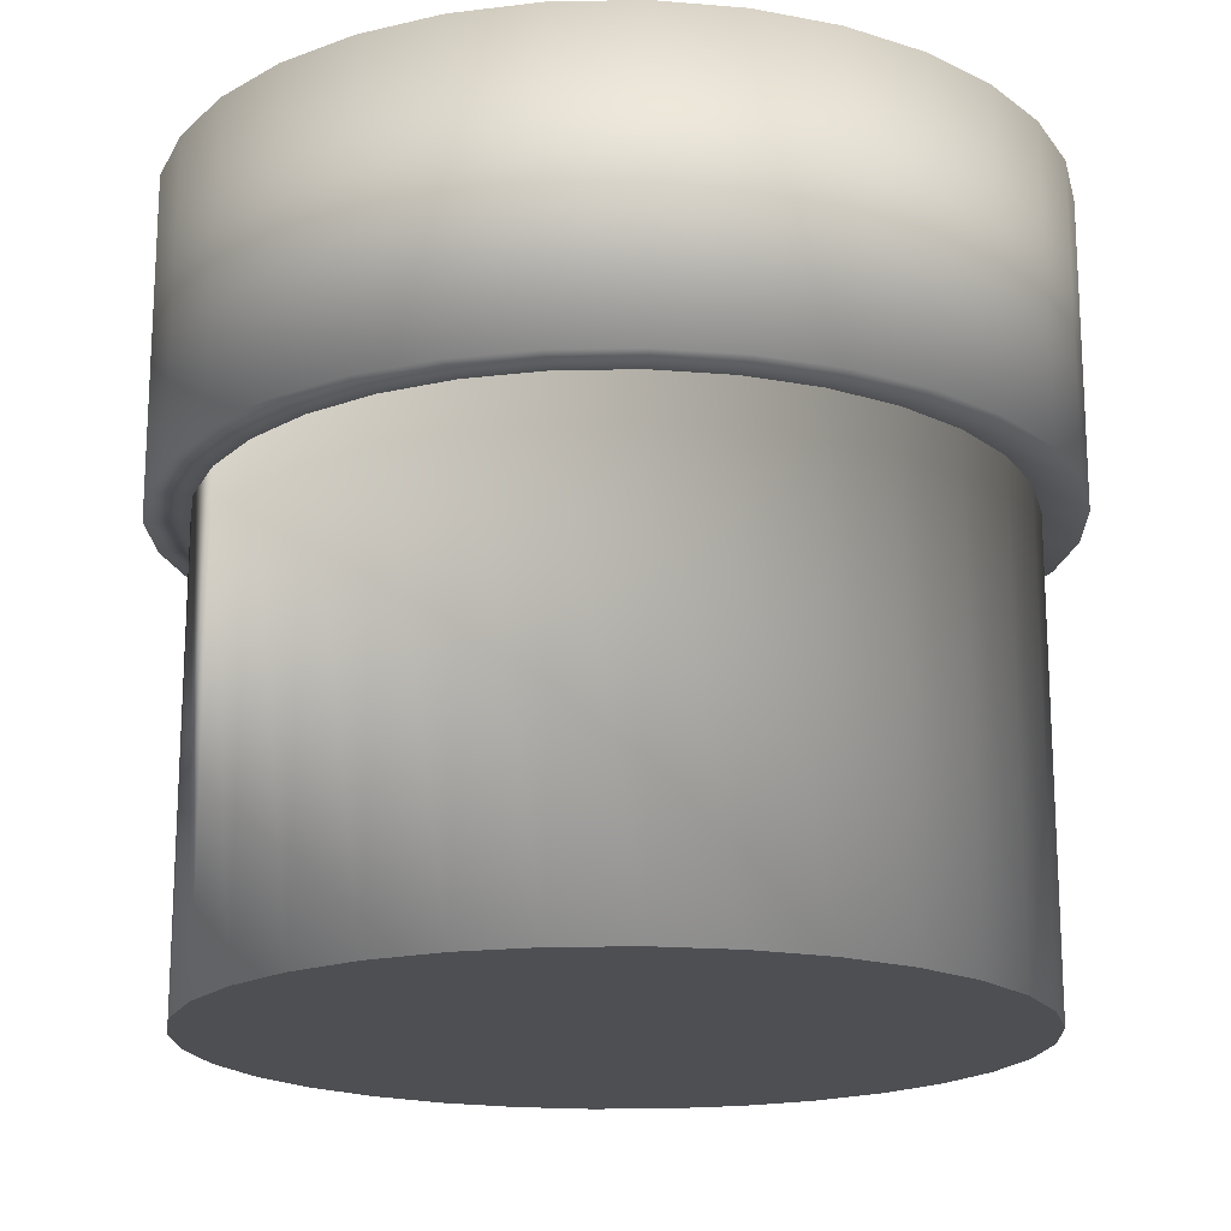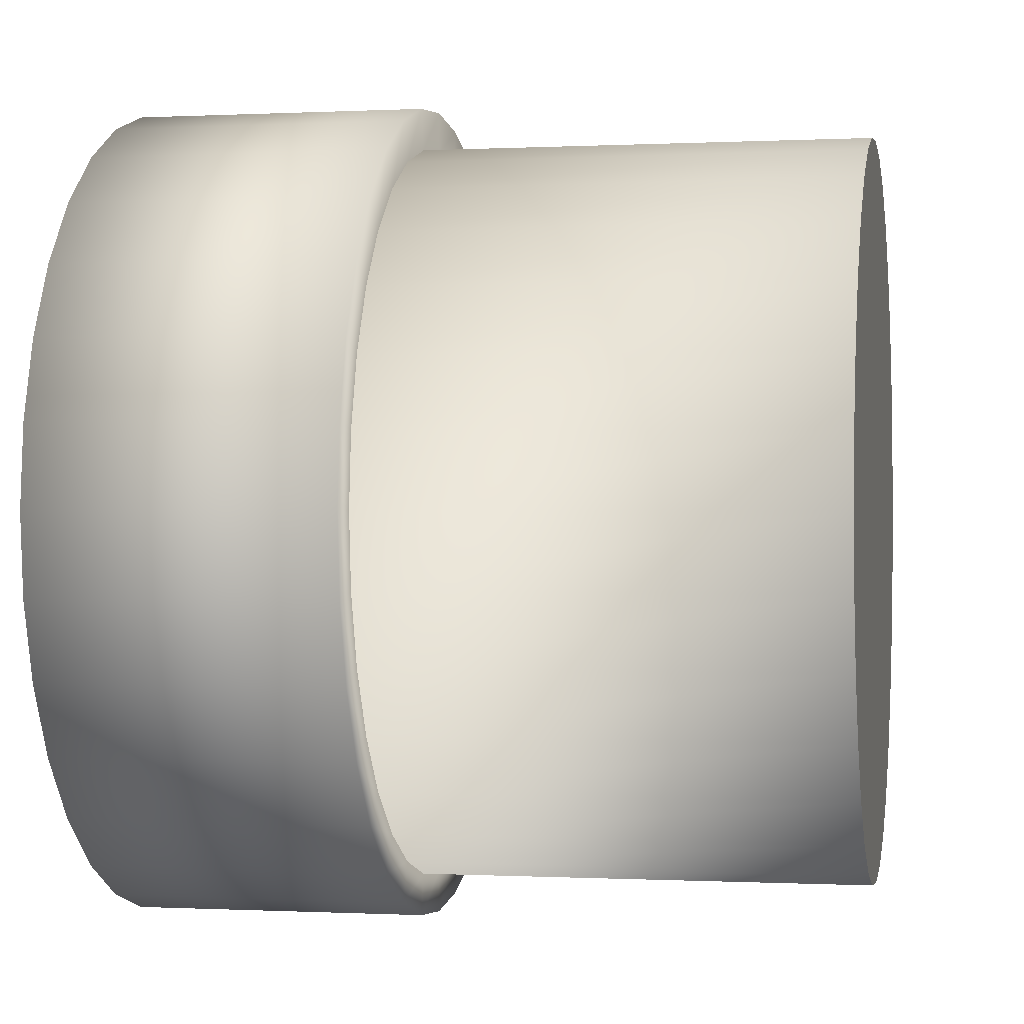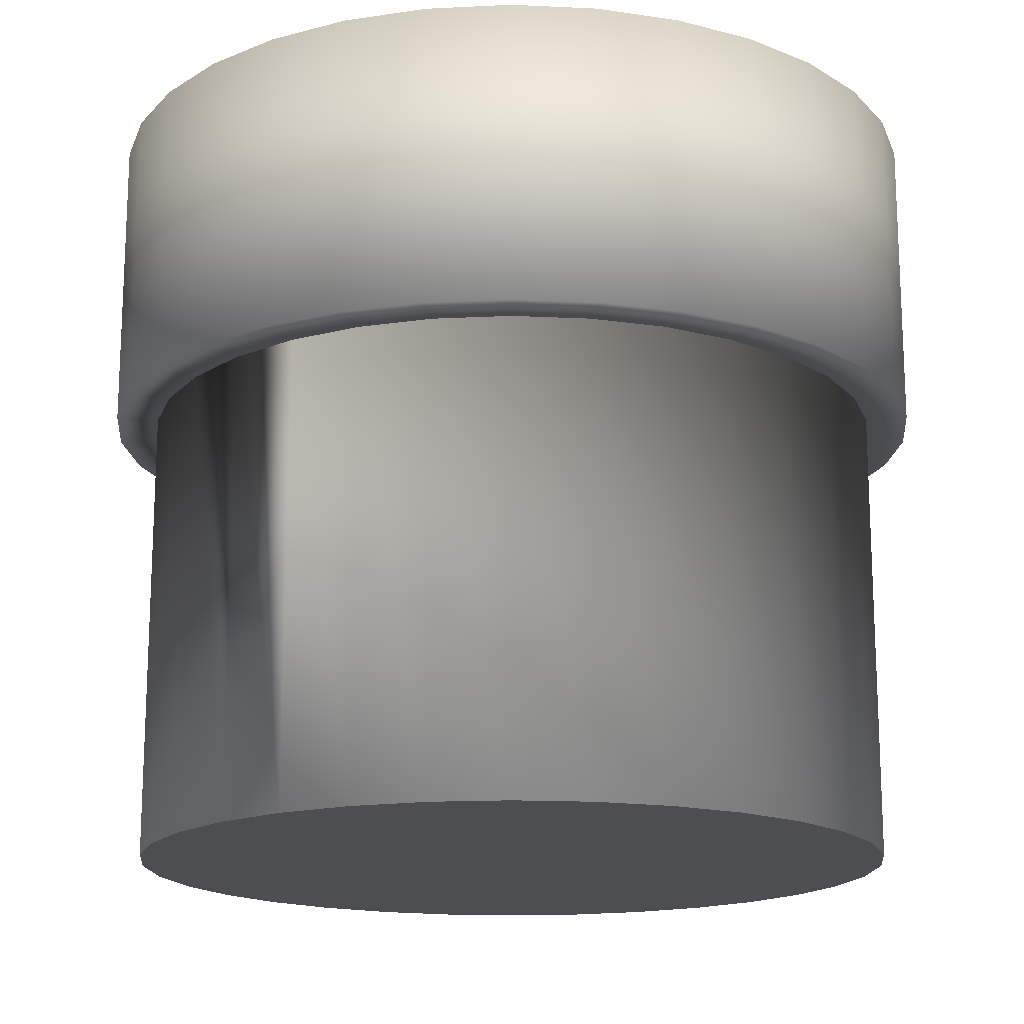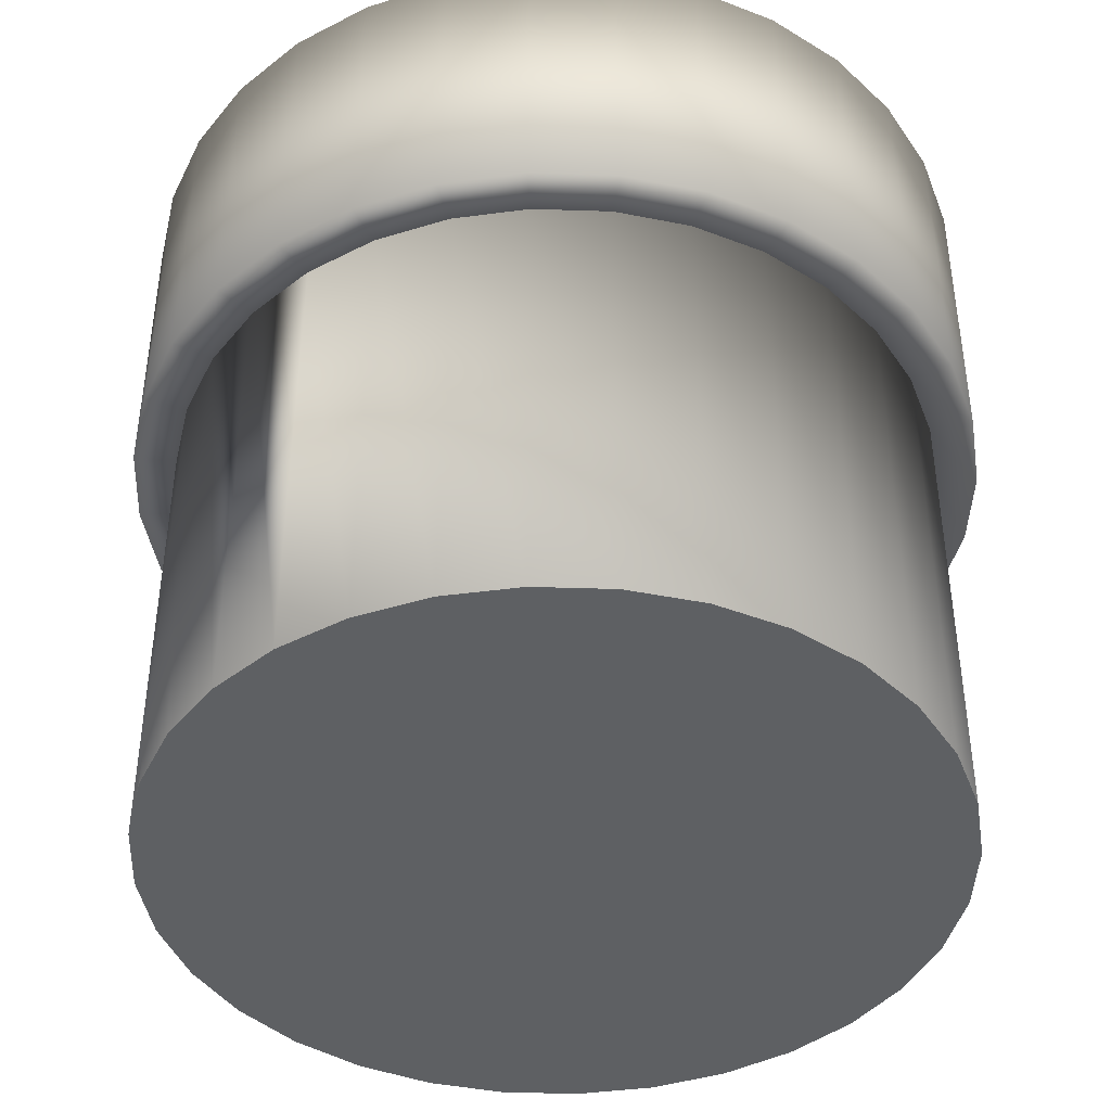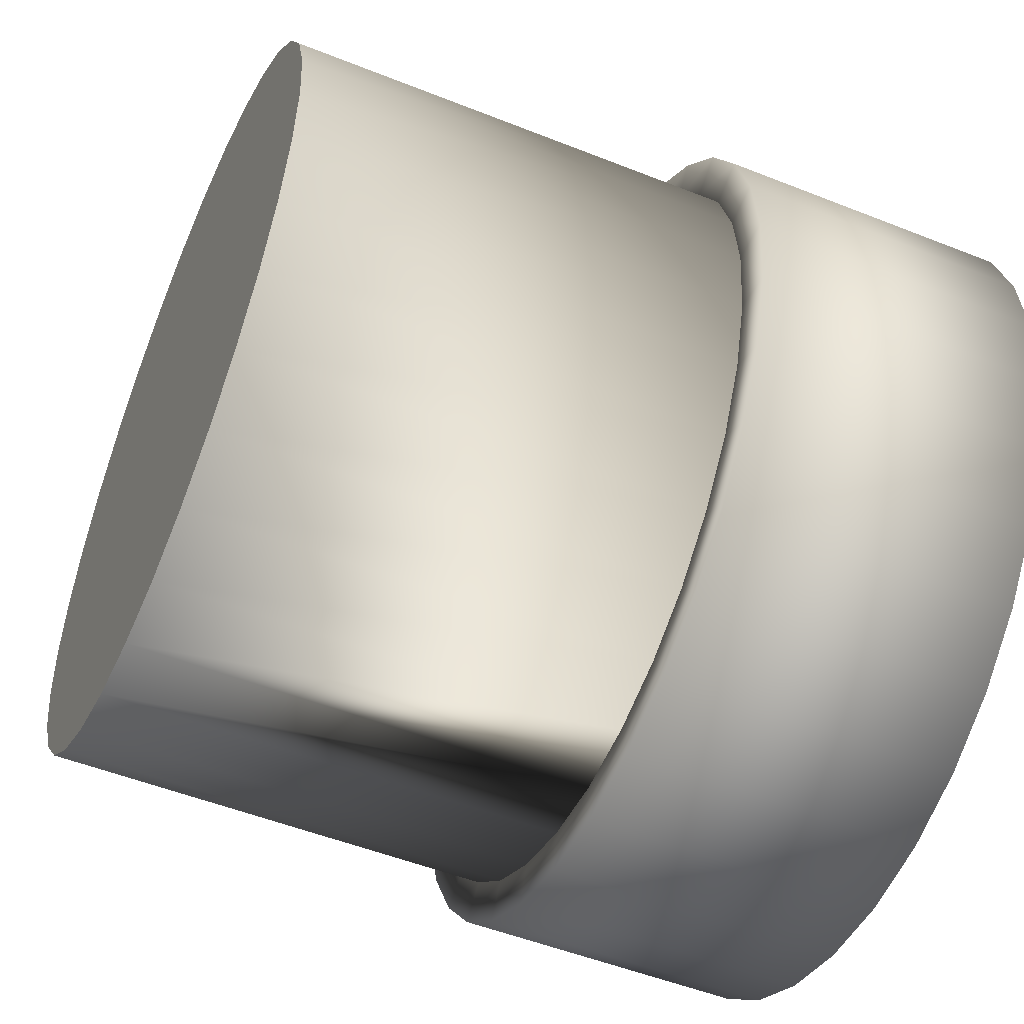
<metadata>
{"format":"obj","ext":"obj","renderer":"f3d","projection":"perspective","resolution":1024,"background":"white","views":[{"elev":-18.1,"azim":-104.8,"up":"+Y"},{"elev":-0.2,"azim":-79.1,"up":"+Z"},{"elev":-16.6,"azim":-134.9,"up":"+Y"},{"elev":-42.4,"azim":-131.6,"up":"+Y"},{"elev":-51.5,"azim":66.6,"up":"+Z"}]}
</metadata>
<code>
o Cylinder
v 0 -1 -1
v -0 1 -0.8051
v 0.1951 -1 -0.9808
v 0.1571 1 -0.7896
v 0.3827 -1 -0.9239
v 0.3081 1 -0.7438
v 0.5556 -1 -0.8315
v 0.4473 1 -0.6694
v 0.7071 -1 -0.7071
v 0.5693 1 -0.5693
v 0.8315 -1 -0.5556
v 0.6694 1 -0.4473
v 0.9239 -1 -0.3827
v 0.7438 1 -0.3081
v 0.9808 -1 -0.1951
v 0.7896 1 -0.1571
v 1 -1 -0
v 0.8051 1 -0
v 0.9808 -1 0.1951
v 0.7896 1 0.1571
v 0.9239 -1 0.3827
v 0.7438 1 0.3081
v 0.8315 -1 0.5556
v 0.6694 1 0.4473
v 0.7071 -1 0.7071
v 0.5693 1 0.5693
v 0.5556 -1 0.8315
v 0.4473 1 0.6694
v 0.3827 -1 0.9239
v 0.3081 1 0.7438
v 0.1951 -1 0.9808
v 0.1571 1 0.7896
v -0 -1 1
v -0 1 0.8051
v -0.1951 -1 0.9808
v -0.1571 1 0.7896
v -0.3827 -1 0.9239
v -0.3081 1 0.7438
v -0.5556 -1 0.8315
v -0.4473 1 0.6694
v -0.7071 -1 0.7071
v -0.5693 1 0.5693
v -0.8315 -1 0.5556
v -0.6694 1 0.4473
v -0.9239 -1 0.3827
v -0.7438 1 0.3081
v -0.9808 -1 0.1951
v -0.7896 1 0.1571
v -1 -1 -1e-06
v -0.8051 1 -1e-06
v -0.9808 -1 -0.1951
v -0.7896 1 -0.1571
v -0.9239 -1 -0.3827
v -0.7438 1 -0.3081
v -0.8315 -1 -0.5556
v -0.6694 1 -0.4473
v -0.7071 -1 -0.7071
v -0.5693 1 -0.5693
v -0.5556 -1 -0.8315
v -0.4473 1 -0.6694
v -0.3827 -1 -0.9239
v -0.3081 1 -0.7438
v -0.1951 -1 -0.9808
v -0.1571 1 -0.7896
v 0.1951 1 -0.9808
v 0 1 -1
v 0.3827 1 -0.9239
v 0.5556 1 -0.8315
v 0.7071 1 -0.7071
v 0.8315 1 -0.5556
v 0.9239 1 -0.3827
v 0.9808 1 -0.1951
v 1 1 -0
v 0.9808 1 0.1951
v 0.9239 1 0.3827
v 0.8315 1 0.5556
v 0.7071 1 0.7071
v 0.5556 1 0.8315
v 0.3827 1 0.9239
v 0.1951 1 0.9808
v -0 1 1
v -0.1951 1 0.9808
v -0.3827 1 0.9239
v -0.5556 1 0.8315
v -0.7071 1 0.7071
v -0.8315 1 0.5556
v -0.9239 1 0.3827
v -0.9808 1 0.1951
v -1 1 -1e-06
v -0.9808 1 -0.1951
v -0.9239 1 -0.3827
v -0.8315 1 -0.5556
v -0.7071 1 -0.7071
v -0.5556 1 -0.8315
v -0.3827 1 -0.9239
v -0.1951 1 -0.9808
v 0.1571 -0.3703 -0.7896
v -0 -0.3703 -0.8051
v 0.3081 -0.3703 -0.7438
v 0.4473 -0.3703 -0.6694
v 0.5693 -0.3703 -0.5693
v 0.6694 -0.3703 -0.4473
v 0.7438 -0.3703 -0.3081
v 0.7896 -0.3703 -0.1571
v 0.8051 -0.3703 -0
v 0.7896 -0.3703 0.1571
v 0.7438 -0.3703 0.3081
v 0.6694 -0.3703 0.4473
v 0.5693 -0.3703 0.5693
v 0.4473 -0.3703 0.6694
v 0.3081 -0.3703 0.7438
v 0.1571 -0.3703 0.7896
v -0 -0.3703 0.8051
v -0.1571 -0.3703 0.7896
v -0.3081 -0.3703 0.7438
v -0.4473 -0.3703 0.6694
v -0.5693 -0.3703 0.5693
v -0.6694 -0.3703 0.4473
v -0.7438 -0.3703 0.3081
v -0.7896 -0.3703 0.1571
v -0.8051 -0.3703 -1e-06
v -0.7896 -0.3703 -0.1571
v -0.7438 -0.3703 -0.3081
v -0.6694 -0.3703 -0.4473
v -0.5693 -0.3703 -0.5693
v -0.4473 -0.3703 -0.6694
v -0.3081 -0.3703 -0.7438
v -0.1571 -0.3703 -0.7896
v 0 0.207 -1
v 0.1951 0.207 -0.9808
v 0.3827 0.207 -0.9239
v 0.5556 0.207 -0.8315
v 0.7071 0.207 -0.7071
v 0.8315 0.207 -0.5556
v 0.9239 0.207 -0.3827
v 0.9808 0.207 -0.1951
v 1 0.207 -0
v 0.9808 0.207 0.1951
v 0.9239 0.207 0.3827
v 0.8315 0.207 0.5556
v 0.7071 0.207 0.7071
v 0.5556 0.207 0.8315
v 0.3827 0.207 0.9239
v 0.1951 0.207 0.9808
v -0 0.207 1
v -0.1951 0.207 0.9808
v -0.3827 0.207 0.9239
v -0.5556 0.207 0.8315
v -0.7071 0.207 0.7071
v -0.8315 0.207 0.5556
v -0.9239 0.207 0.3827
v -0.9808 0.207 0.1951
v -1 0.207 -1e-06
v -0.9808 0.207 -0.1951
v -0.9239 0.207 -0.3827
v -0.8315 0.207 -0.5556
v -0.7071 0.207 -0.7071
v -0.5556 0.207 -0.8315
v -0.3827 0.207 -0.9239
v -0.1951 0.207 -0.9808
v 0.1951 1 -0.9808
v 0 1 -1
v 0 0.207 -1
v 0.3827 1 -0.9239
v 0.5556 1 -0.8315
v 0.7071 1 -0.7071
v 0.8315 1 -0.5556
v 0.9239 1 -0.3827
v 0.9808 1 -0.1951
v 1 1 -0
v 0.9808 1 0.1951
v 0.9239 1 0.3827
v 0.8315 1 0.5556
v 0.7071 1 0.7071
v 0.5556 1 0.8315
v 0.3827 1 0.9239
v 0.1951 1 0.9808
v -0 1 1
v -0.1951 1 0.9808
v -0.3827 1 0.9239
v -0.5556 1 0.8315
v -0.7071 1 0.7071
v -0.8315 1 0.5556
v -0.9239 1 0.3827
v -0.9808 1 0.1951
v -1 1 -1e-06
v -0.9808 1 -0.1951
v -0.9239 1 -0.3827
v -0.8315 1 -0.5556
v -0.7071 1 -0.7071
v -0.5556 1 -0.8315
v -0.3827 1 -0.9239
v -0.1951 1 -0.9808
v 0.1951 0.207 -0.9808
v 0.3827 0.207 -0.9239
v 0.5556 0.207 -0.8315
v 0.7071 0.207 -0.7071
v 0.8315 0.207 -0.5556
v 0.9239 0.207 -0.3827
v 0.9808 0.207 -0.1951
v 1 0.207 -0
v 0.9808 0.207 0.1951
v 0.9239 0.207 0.3827
v 0.8315 0.207 0.5556
v 0.7071 0.207 0.7071
v 0.5556 0.207 0.8315
v 0.3827 0.207 0.9239
v 0.1951 0.207 0.9808
v -0 0.207 1
v -0.1951 0.207 0.9808
v -0.3827 0.207 0.9239
v -0.5556 0.207 0.8315
v -0.7071 0.207 0.7071
v -0.8315 0.207 0.5556
v -0.9239 0.207 0.3827
v -0.9808 0.207 0.1951
v -1 0.207 -1e-06
v -0.9808 0.207 -0.1951
v -0.9239 0.207 -0.3827
v -0.8315 0.207 -0.5556
v -0.7071 0.207 -0.7071
v -0.5556 0.207 -0.8315
v -0.3827 0.207 -0.9239
v -0.1951 0.207 -0.9808
v 0.2168 1 -1.09
v 0 1 -1.111
v 0 0.207 -1.111
v 0.4253 1 -1.027
v 0.6175 1 -0.9241
v 0.7859 1 -0.7859
v 0.9241 1 -0.6175
v 1.027 1 -0.4253
v 1.09 1 -0.2168
v 1.111 1 -0
v 1.09 1 0.2168
v 1.027 1 0.4253
v 0.9241 1 0.6175
v 0.7859 1 0.7859
v 0.6175 1 0.9241
v 0.4253 1 1.027
v 0.2168 1 1.09
v -0 1 1.111
v -0.2168 1 1.09
v -0.4253 1 1.027
v -0.6175 1 0.9241
v -0.7859 1 0.7859
v -0.9241 1 0.6175
v -1.027 1 0.4253
v -1.09 1 0.2168
v -1.111 1 -1e-06
v -1.09 1 -0.2168
v -1.027 1 -0.4253
v -0.9241 1 -0.6175
v -0.7859 1 -0.7859
v -0.6175 1 -0.9241
v -0.4253 1 -1.027
v -0.2168 1 -1.09
v 0.2168 0.207 -1.09
v 0.4253 0.207 -1.027
v 0.6175 0.207 -0.9241
v 0.7859 0.207 -0.7859
v 0.9241 0.207 -0.6175
v 1.027 0.207 -0.4253
v 1.09 0.207 -0.2168
v 1.111 0.207 -0
v 1.09 0.207 0.2168
v 1.027 0.207 0.4253
v 0.9241 0.207 0.6175
v 0.7859 0.207 0.7859
v 0.6175 0.207 0.9241
v 0.4253 0.207 1.027
v 0.2168 0.207 1.09
v -0 0.207 1.111
v -0.2168 0.207 1.09
v -0.4253 0.207 1.027
v -0.6175 0.207 0.9241
v -0.7859 0.207 0.7859
v -0.9241 0.207 0.6175
v -1.027 0.207 0.4253
v -1.09 0.207 0.2168
v -1.111 0.207 -1e-06
v -1.09 0.207 -0.2168
v -1.027 0.207 -0.4253
v -0.9241 0.207 -0.6175
v -0.7859 0.207 -0.7859
v -0.6175 0.207 -0.9241
v -0.4253 0.207 -1.027
v -0.2168 0.207 -1.09
f 77 78 175 174
f 68 69 166 165
f 94 95 192 191
f 85 86 183 182
f 76 77 174 173
f 67 68 165 164
f 93 94 191 190
f 84 85 182 181
f 75 76 173 172
f 65 67 164 161
f 92 93 190 189
f 83 84 181 180
f 74 75 172 171
f 91 92 189 188
f 66 65 161 162
f 82 83 180 179
f 73 74 171 170
f 1 3 5 7 9 11 13 15 17 19 21 23 25 27 29 31 33 35 37 39 41 43 45 47 49 51 53 55 57 59 61 63
f 2 4 65 66
f 4 6 67 65
f 6 8 68 67
f 8 10 69 68
f 10 12 70 69
f 12 14 71 70
f 14 16 72 71
f 16 18 73 72
f 18 20 74 73
f 20 22 75 74
f 22 24 76 75
f 24 26 77 76
f 26 28 78 77
f 28 30 79 78
f 30 32 80 79
f 32 34 81 80
f 34 36 82 81
f 36 38 83 82
f 38 40 84 83
f 40 42 85 84
f 42 44 86 85
f 44 46 87 86
f 46 48 88 87
f 48 50 89 88
f 50 52 90 89
f 52 54 91 90
f 54 56 92 91
f 56 58 93 92
f 58 60 94 93
f 60 62 95 94
f 62 64 96 95
f 64 2 66 96
f 97 98 128 127 126 125 124 123 122 121 120 119 118 117 116 115 114 113 112 111 110 109 108 107 106 105 104 103 102 101 100 99
f 172 173 237 236
f 171 172 236 235
f 170 171 235 234
f 169 170 234 233
f 168 169 233 232
f 167 168 232 231
f 193 162 226 257
f 166 167 231 230
f 192 193 257 256
f 165 166 230 229
f 191 192 256 255
f 164 165 229 228
f 190 191 255 254
f 161 164 228 225
f 189 190 254 253
f 188 189 253 252
f 162 161 225 226
f 187 188 252 251
f 186 187 251 250
f 86 87 184 183
f 95 96 193 192
f 69 70 167 166
f 78 79 176 175
f 87 88 185 184
f 96 66 162 193
f 70 71 168 167
f 79 80 177 176
f 88 89 186 185
f 71 72 169 168
f 80 81 178 177
f 89 90 187 186
f 72 73 170 169
f 81 82 179 178
f 90 91 188 187
f 173 174 238 237
f 174 175 239 238
f 175 176 240 239
f 176 177 241 240
f 177 178 242 241
f 178 179 243 242
f 179 180 244 243
f 180 181 245 244
f 181 182 246 245
f 182 183 247 246
f 183 184 248 247
f 184 185 249 248
f 185 186 250 249
f 143 142 206 207
f 144 143 207 208
f 145 144 208 209
f 146 145 209 210
f 147 146 210 211
f 148 147 211 212
f 149 148 212 213
f 150 149 213 214
f 151 150 214 215
f 152 151 215 216
f 153 152 216 217
f 154 153 217 218
f 155 154 218 219
f 50 48 120 121
f 156 155 219 220
f 130 129 163 194
f 24 22 107 108
f 52 50 121 122
f 26 24 108 109
f 54 52 122 123
f 28 26 109 110
f 56 54 123 124
f 30 28 110 111
f 4 2 98 97
f 58 56 124 125
f 32 30 111 112
f 6 4 97 99
f 60 58 125 126
f 34 32 112 113
f 8 6 99 100
f 62 60 126 127
f 36 34 113 114
f 10 8 100 101
f 64 62 127 128
f 38 36 114 115
f 12 10 101 102
f 2 64 128 98
f 40 38 115 116
f 14 12 102 103
f 42 40 116 117
f 16 14 103 104
f 44 42 117 118
f 18 16 104 105
f 46 44 118 119
f 20 18 105 106
f 48 46 119 120
f 22 20 106 107
f 63 160 129 1
f 61 159 160 63
f 59 158 159 61
f 57 157 158 59
f 55 156 157 57
f 53 155 156 55
f 51 154 155 53
f 49 153 154 51
f 47 152 153 49
f 45 151 152 47
f 43 150 151 45
f 41 149 150 43
f 39 148 149 41
f 37 147 148 39
f 35 146 147 37
f 33 145 146 35
f 31 144 145 33
f 29 143 144 31
f 27 142 143 29
f 25 141 142 27
f 23 140 141 25
f 21 139 140 23
f 19 138 139 21
f 17 137 138 19
f 15 136 137 17
f 13 135 136 15
f 11 134 135 13
f 9 133 134 11
f 7 132 133 9
f 5 131 132 7
f 3 130 131 5
f 1 129 130 3
f 199 198 262 263
f 200 199 263 264
f 201 200 264 265
f 202 201 265 266
f 203 202 266 267
f 204 203 267 268
f 205 204 268 269
f 206 205 269 270
f 207 206 270 271
f 208 207 271 272
f 209 208 272 273
f 210 209 273 274
f 211 210 274 275
f 142 141 205 206
f 141 140 204 205
f 140 139 203 204
f 139 138 202 203
f 138 137 201 202
f 137 136 200 201
f 136 135 199 200
f 135 134 198 199
f 129 160 224 163
f 134 133 197 198
f 160 159 223 224
f 133 132 196 197
f 159 158 222 223
f 132 131 195 196
f 158 157 221 222
f 131 130 194 195
f 157 156 220 221
f 227 226 225 258
f 258 225 228 259
f 259 228 229 260
f 260 229 230 261
f 261 230 231 262
f 262 231 232 263
f 263 232 233 264
f 264 233 234 265
f 265 234 235 266
f 266 235 236 267
f 267 236 237 268
f 268 237 238 269
f 269 238 239 270
f 270 239 240 271
f 271 240 241 272
f 272 241 242 273
f 273 242 243 274
f 274 243 244 275
f 275 244 245 276
f 276 245 246 277
f 277 246 247 278
f 278 247 248 279
f 279 248 249 280
f 280 249 250 281
f 281 250 251 282
f 282 251 252 283
f 283 252 253 284
f 284 253 254 285
f 285 254 255 286
f 286 255 256 287
f 287 256 257 288
f 288 257 226 227
f 163 224 288 227
f 198 197 261 262
f 224 223 287 288
f 197 196 260 261
f 223 222 286 287
f 196 195 259 260
f 222 221 285 286
f 195 194 258 259
f 221 220 284 285
f 194 163 227 258
f 220 219 283 284
f 219 218 282 283
f 218 217 281 282
f 217 216 280 281
f 216 215 279 280
f 215 214 278 279
f 214 213 277 278
f 213 212 276 277
f 212 211 275 276

</code>
